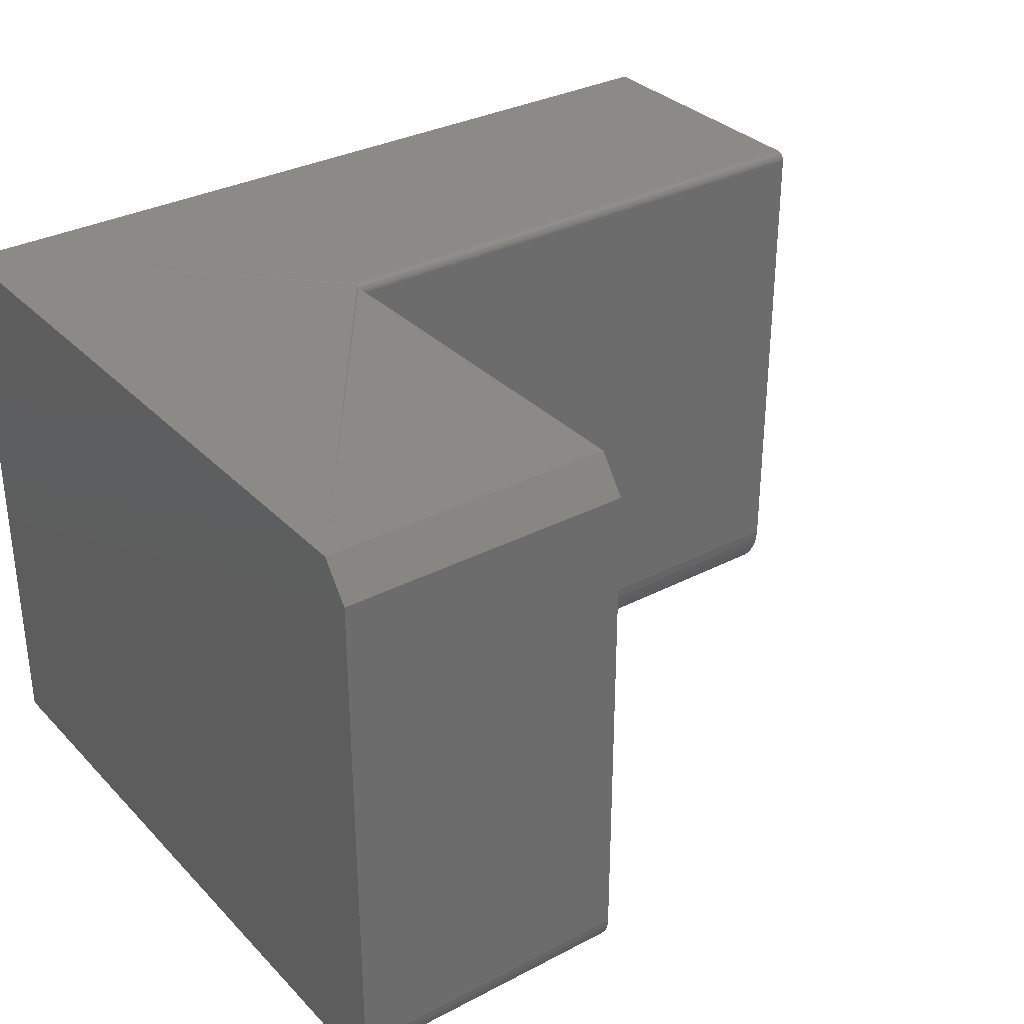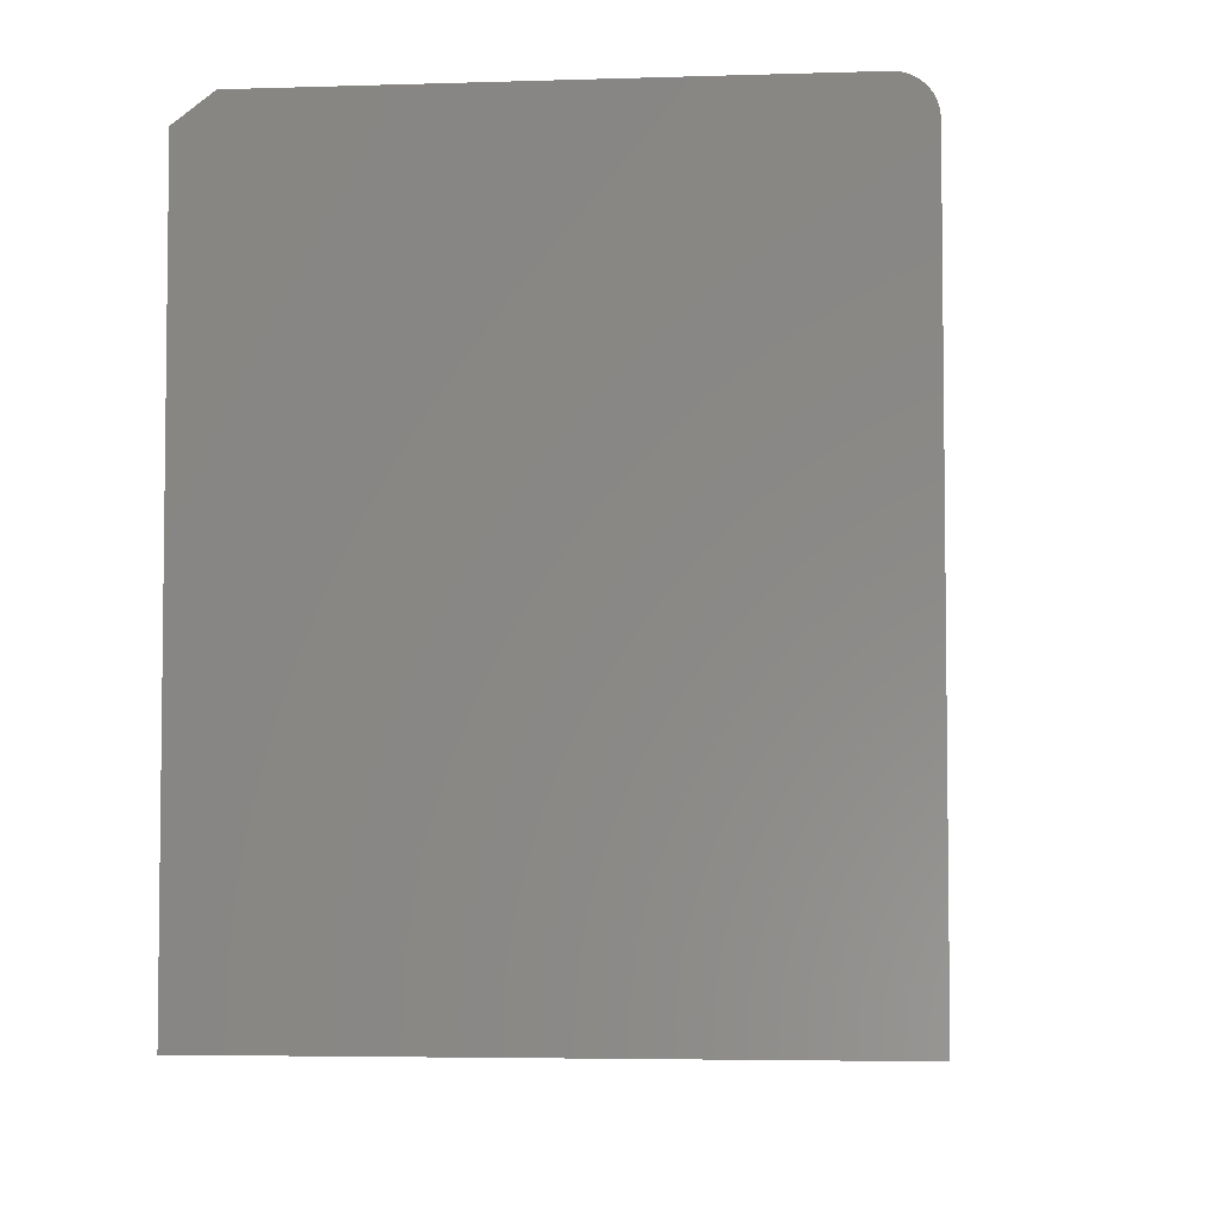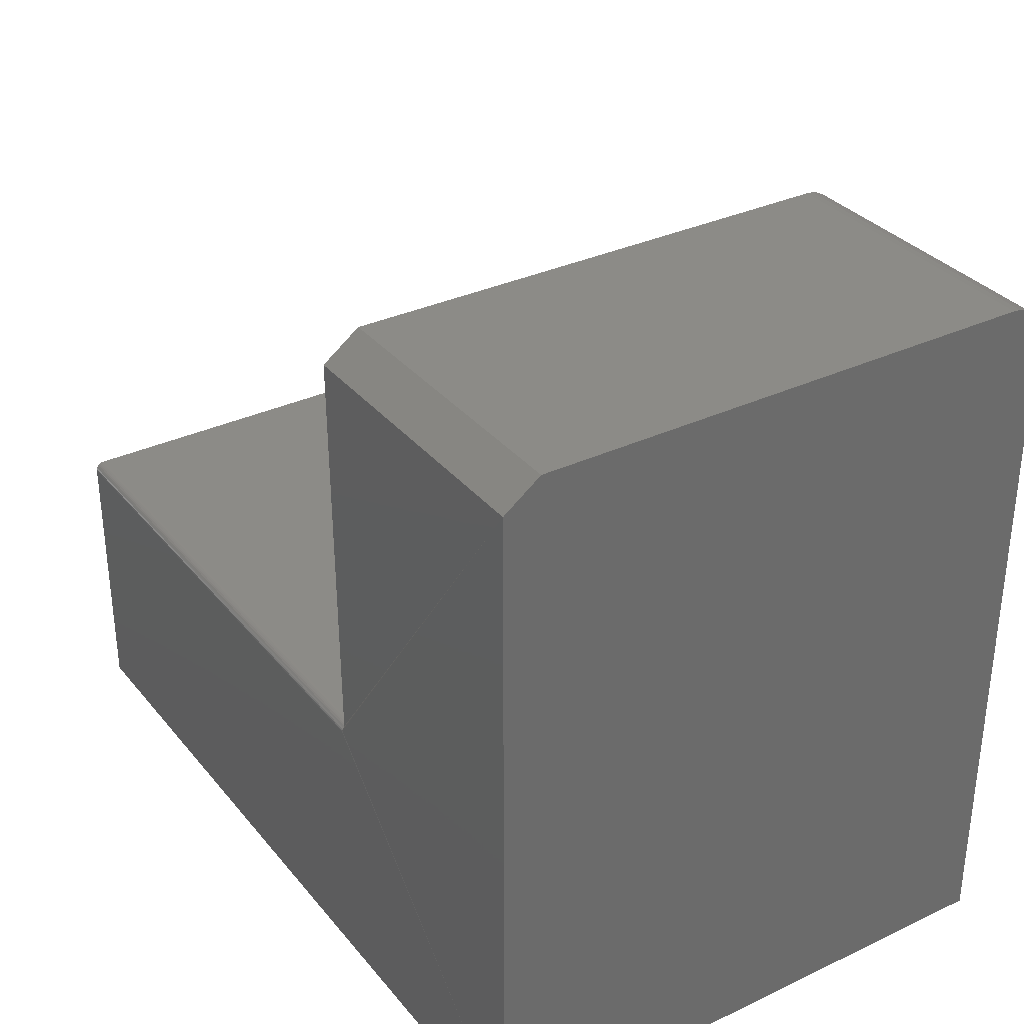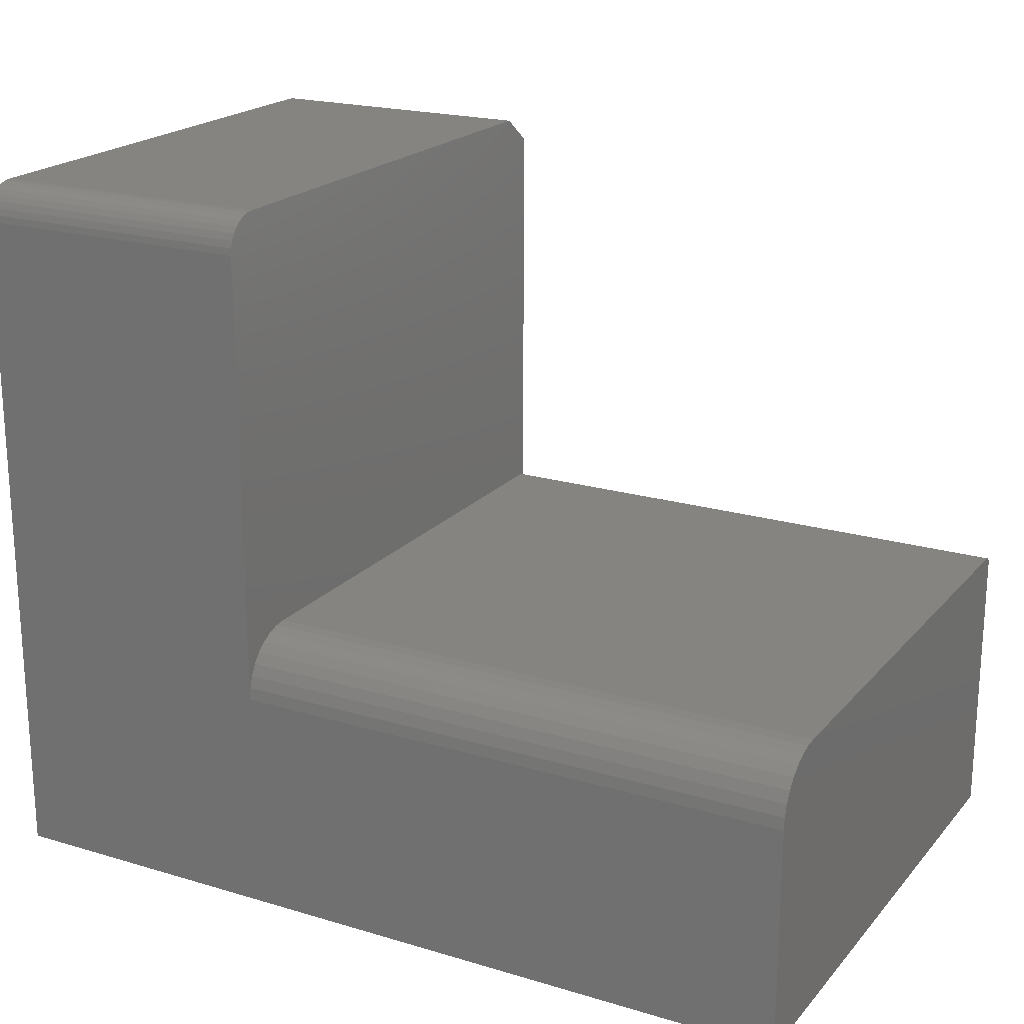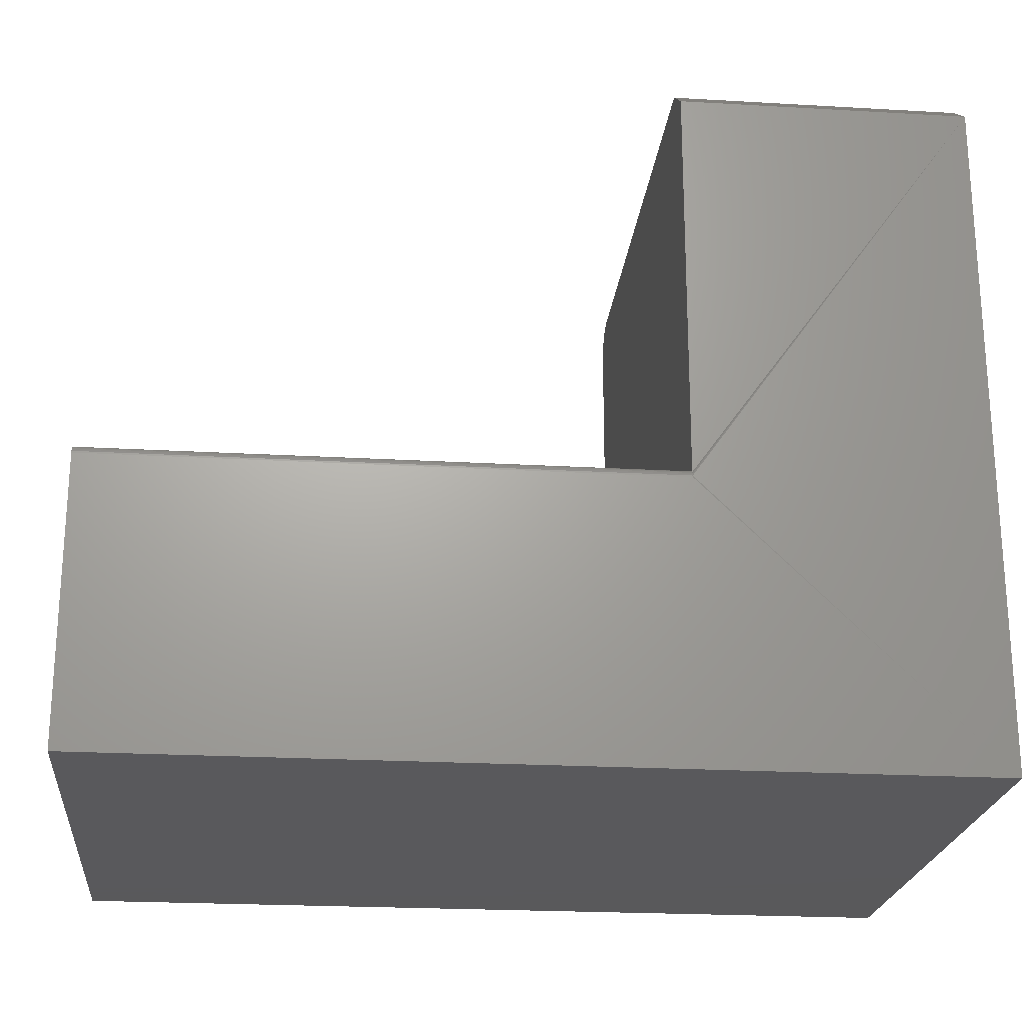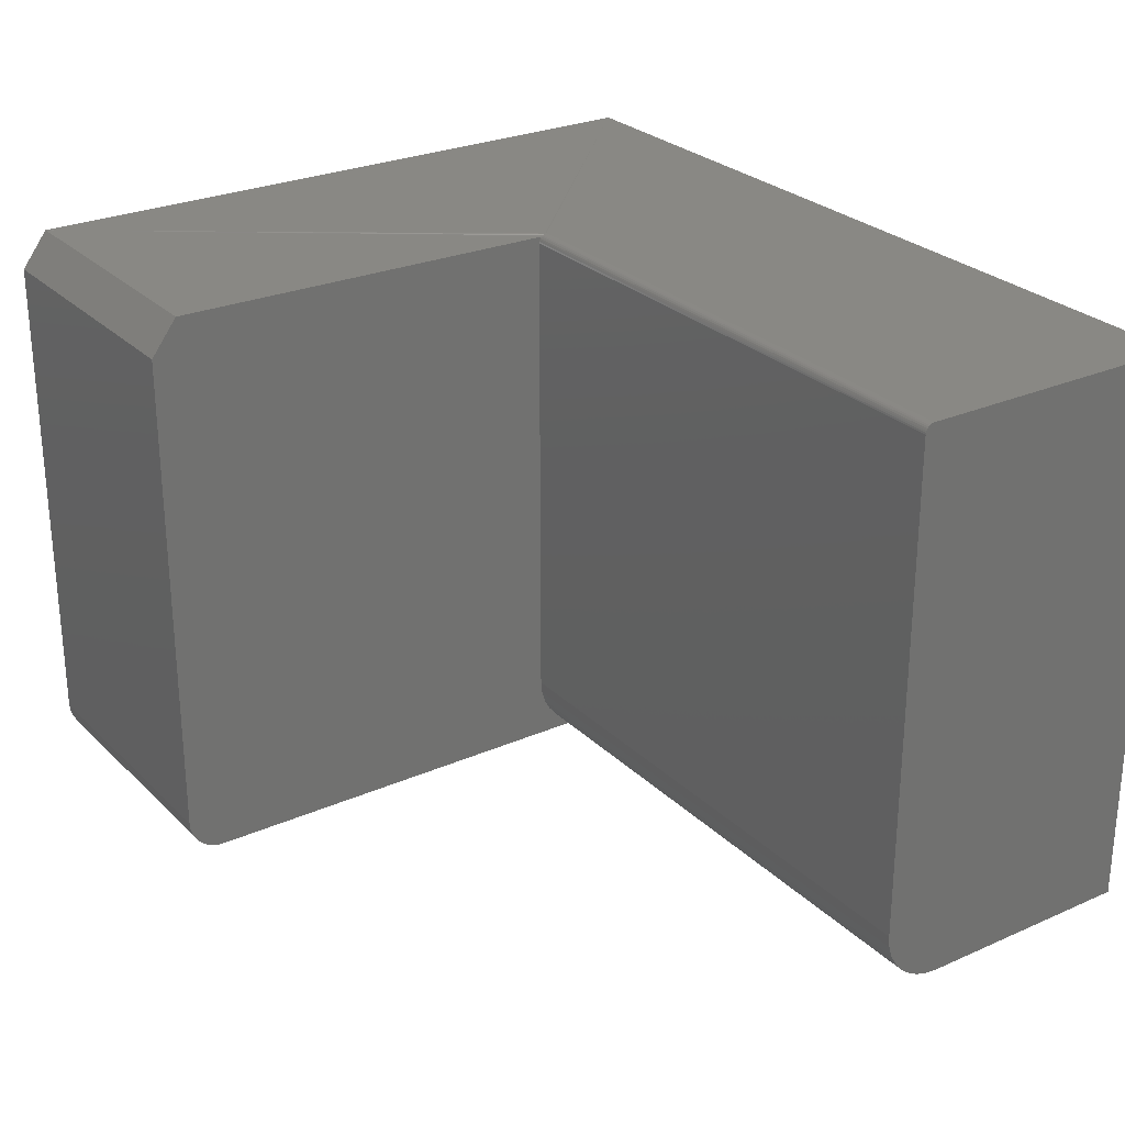
<metadata>
{"format":"stl","ext":"stl","renderer":"f3d","projection":"perspective","resolution":1024,"background":"white","views":[{"elev":32.4,"azim":-36.0,"up":"+Y"},{"elev":-4.5,"azim":-84.2,"up":"+Z"},{"elev":33.0,"azim":-122.9,"up":"+Z"},{"elev":20.4,"azim":28.6,"up":"+Z"},{"elev":-22.4,"azim":174.3,"up":"+Z"},{"elev":26.8,"azim":55.6,"up":"+Y"}]}
</metadata>
<code>
# stl→obj: 62 verts, 120 faces
v 0.2526 -0.03125 0.6237
v 5.551e-17 -0.03125 0.6237
v 0.2526 -0.4688 0.6237
v 5.551e-17 -0.4688 0.6237
v 0.2526 -0.4989 0.2086
v 0.2526 -0.4958 0.2189
v 0.2526 -0.4976 0.6044
v 0.2526 -0.4947 0.6098
v 0.2526 -0.4908 0.2283
v 0.2526 -0.4908 0.6145
v 0.2526 -0.4861 0.6184
v 0.2526 -0.484 0.2366
v 0.2526 -0.4807 0.6213
v 0.2526 -0.4757 0.2434
v 0.2526 -0.4748 0.6231
v 0.2526 -0.5 0.5924
v 0.2526 -0.5 0.1979
v 0.2526 -0.4994 0.5985
v 0.2526 -0.4662 0.2485
v 0.2526 -0.456 0.2516
v 0.2526 -0.4453 0.2526
v 0.2526 -0.007812 0.2526
v 0.2526 0 0.6002
v 0.2526 -0.006288 0.2525
v 0.2526 -0.004823 0.252
v 0.2526 -0.003472 0.2513
v 0.2526 -0.002288 0.2503
v 0 0 0
v 3.628e-17 -0.5 0.5924
v 3.665e-17 -0.4994 0.5985
v 0 -0.5 0
v 3.804e-17 -0.4807 0.6213
v 3.815e-17 -0.4748 0.6231
v 3.675e-17 0 0.6002
v 3.701e-17 -0.4976 0.6044
v 3.734e-17 -0.4947 0.6098
v 3.763e-17 -0.4908 0.6145
v 3.787e-17 -0.4861 0.6184
v 0.75 -0.5 0.1979
v 0.75 -0.5 -4.592e-17
v 0.2526 -0.001317 0.2492
v 0.2526 -0.0005947 0.2478
v 0.2526 0 0.2448
v 0.2526 -0.0001501 0.2463
v 0.75 0 0.2448
v 0.75 0 -4.592e-17
v 0.75 -0.007812 0.2526
v 0.75 -0.4453 0.2526
v 0.75 -0.4958 0.2189
v 0.75 -0.4989 0.2086
v 0.75 -0.001317 0.2492
v 0.75 -0.0001501 0.2463
v 0.75 -0.0005947 0.2478
v 0.75 -0.002288 0.2503
v 0.75 -0.003472 0.2513
v 0.75 -0.004823 0.252
v 0.75 -0.006288 0.2525
v 0.75 -0.456 0.2516
v 0.75 -0.4662 0.2485
v 0.75 -0.4757 0.2434
v 0.75 -0.484 0.2366
v 0.75 -0.4908 0.2283
f 1 2 3
f 3 2 4
f 5 6 7
f 7 6 8
f 8 6 9
f 8 9 10
f 11 10 9
f 9 12 11
f 13 11 12
f 12 14 13
f 13 14 15
f 16 17 5
f 16 5 7
f 16 7 18
f 3 15 14
f 3 14 19
f 3 19 20
f 3 20 21
f 3 21 22
f 3 22 1
f 23 1 22
f 23 22 24
f 23 24 25
f 23 25 26
f 23 26 27
f 28 29 30
f 28 31 29
f 4 32 33
f 34 28 30
f 34 30 35
f 34 35 36
f 34 36 37
f 34 37 38
f 34 38 32
f 34 32 4
f 34 4 2
f 16 29 17
f 17 29 31
f 17 31 39
f 39 31 40
f 3 4 15
f 15 4 33
f 15 33 13
f 13 33 32
f 13 32 11
f 11 32 38
f 11 38 10
f 10 38 37
f 10 37 8
f 8 37 36
f 8 36 7
f 7 36 35
f 7 35 18
f 18 35 30
f 18 30 16
f 16 30 29
f 23 27 34
f 41 34 27
f 42 34 41
f 43 28 44
f 34 44 28
f 44 34 42
f 43 45 28
f 28 45 46
f 1 23 2
f 2 23 34
f 47 22 48
f 48 22 21
f 39 49 50
f 51 46 45
f 51 45 52
f 51 52 53
f 40 46 51
f 40 51 54
f 40 54 55
f 40 55 56
f 40 56 57
f 40 57 47
f 40 47 48
f 40 48 58
f 40 58 59
f 40 59 60
f 40 60 61
f 40 61 62
f 40 62 49
f 40 49 39
f 48 21 58
f 58 21 20
f 58 20 59
f 59 20 19
f 59 19 60
f 60 19 14
f 60 14 61
f 61 14 12
f 61 12 62
f 62 12 9
f 62 9 49
f 49 9 6
f 49 6 50
f 50 6 5
f 50 5 39
f 39 5 17
f 45 43 52
f 52 43 44
f 52 44 53
f 53 44 42
f 53 42 51
f 51 42 41
f 51 41 54
f 54 41 27
f 54 27 55
f 55 27 26
f 55 26 56
f 56 26 25
f 56 25 57
f 57 25 24
f 57 24 47
f 47 24 22
f 31 28 40
f 40 28 46

</code>
